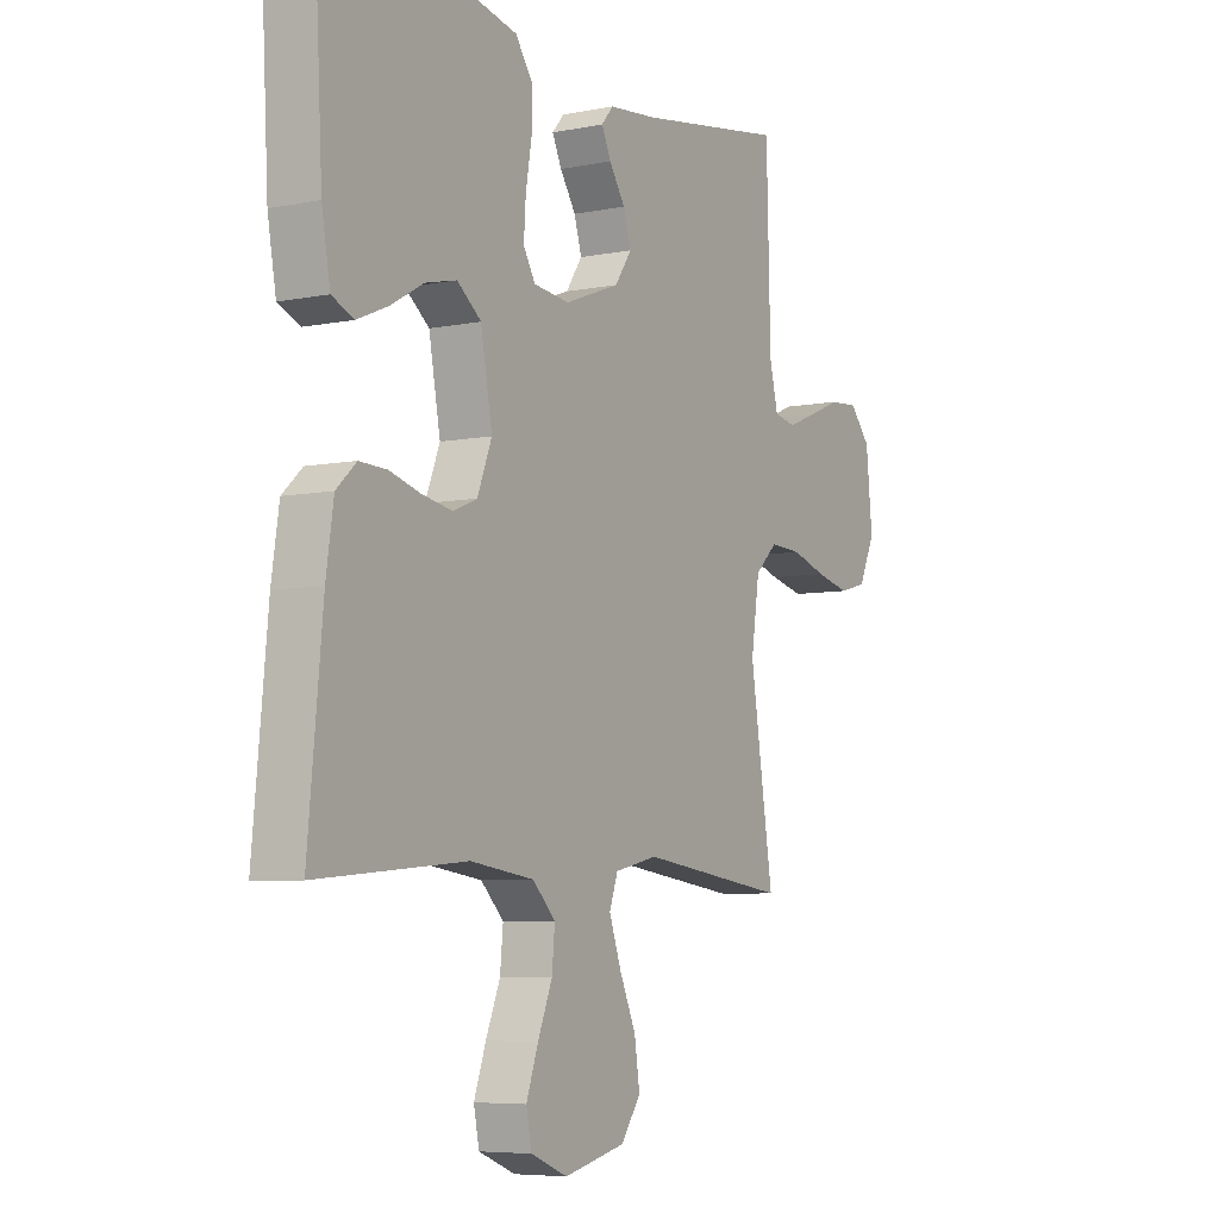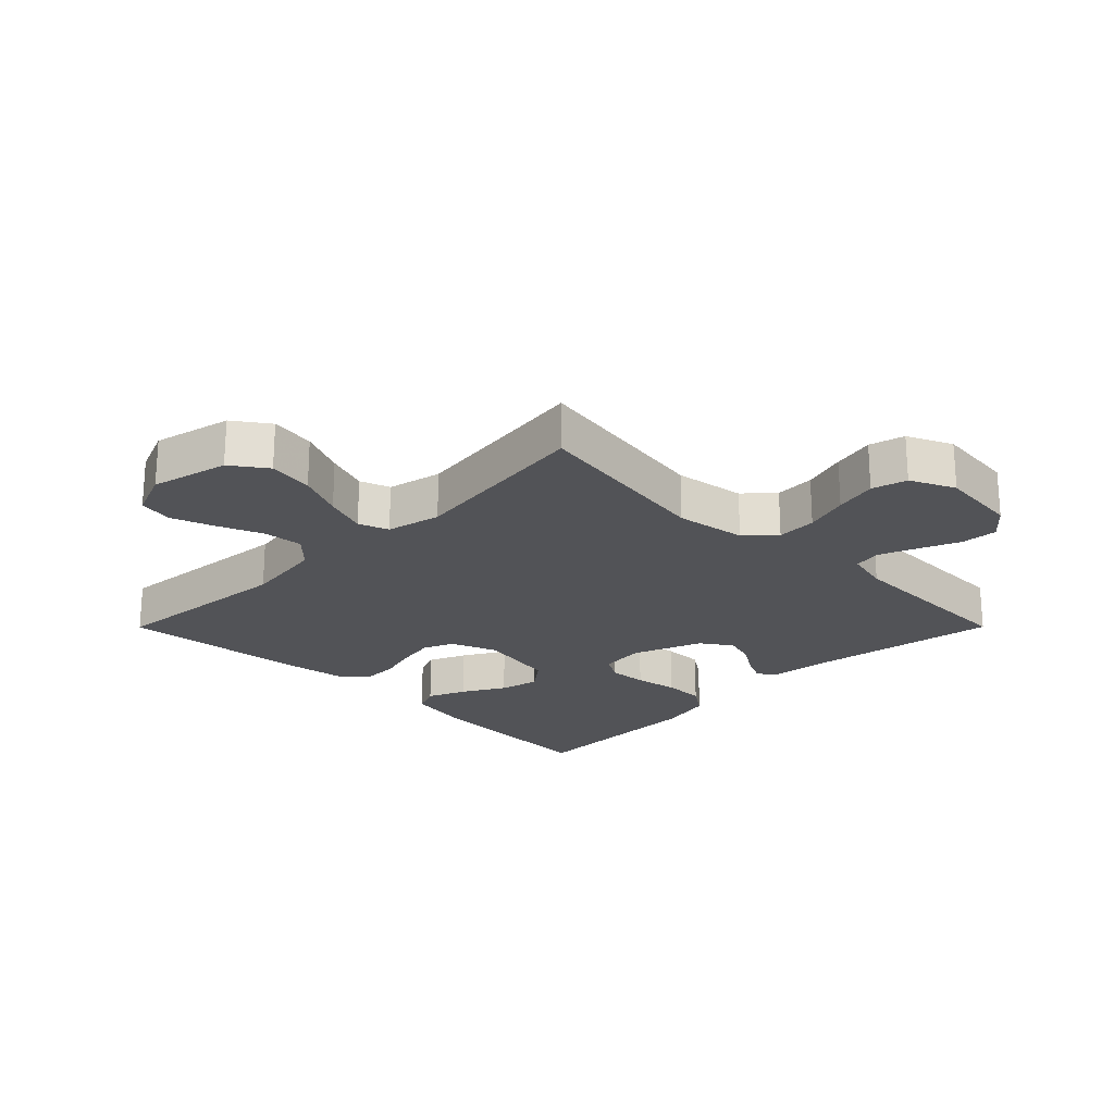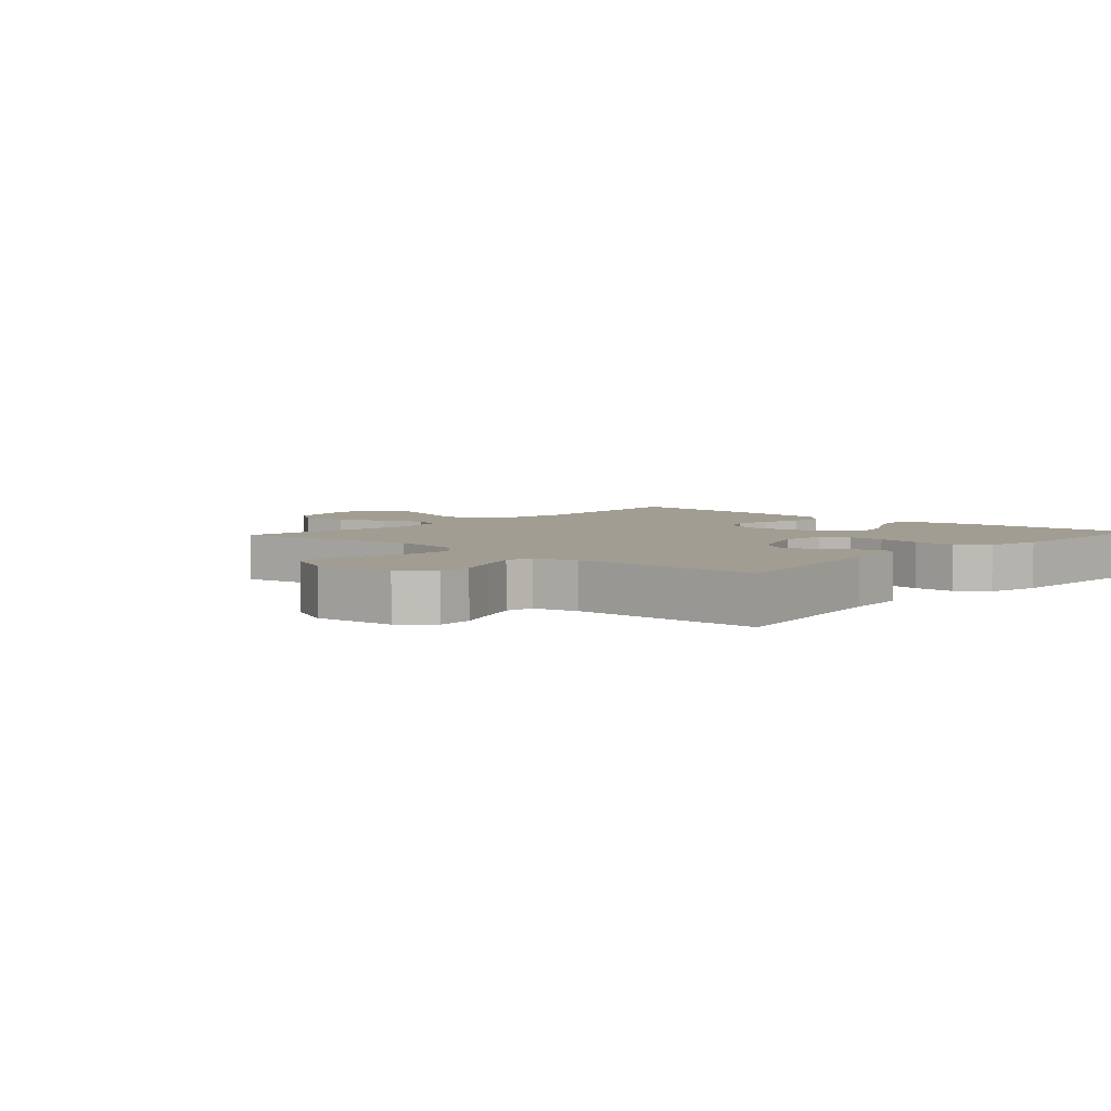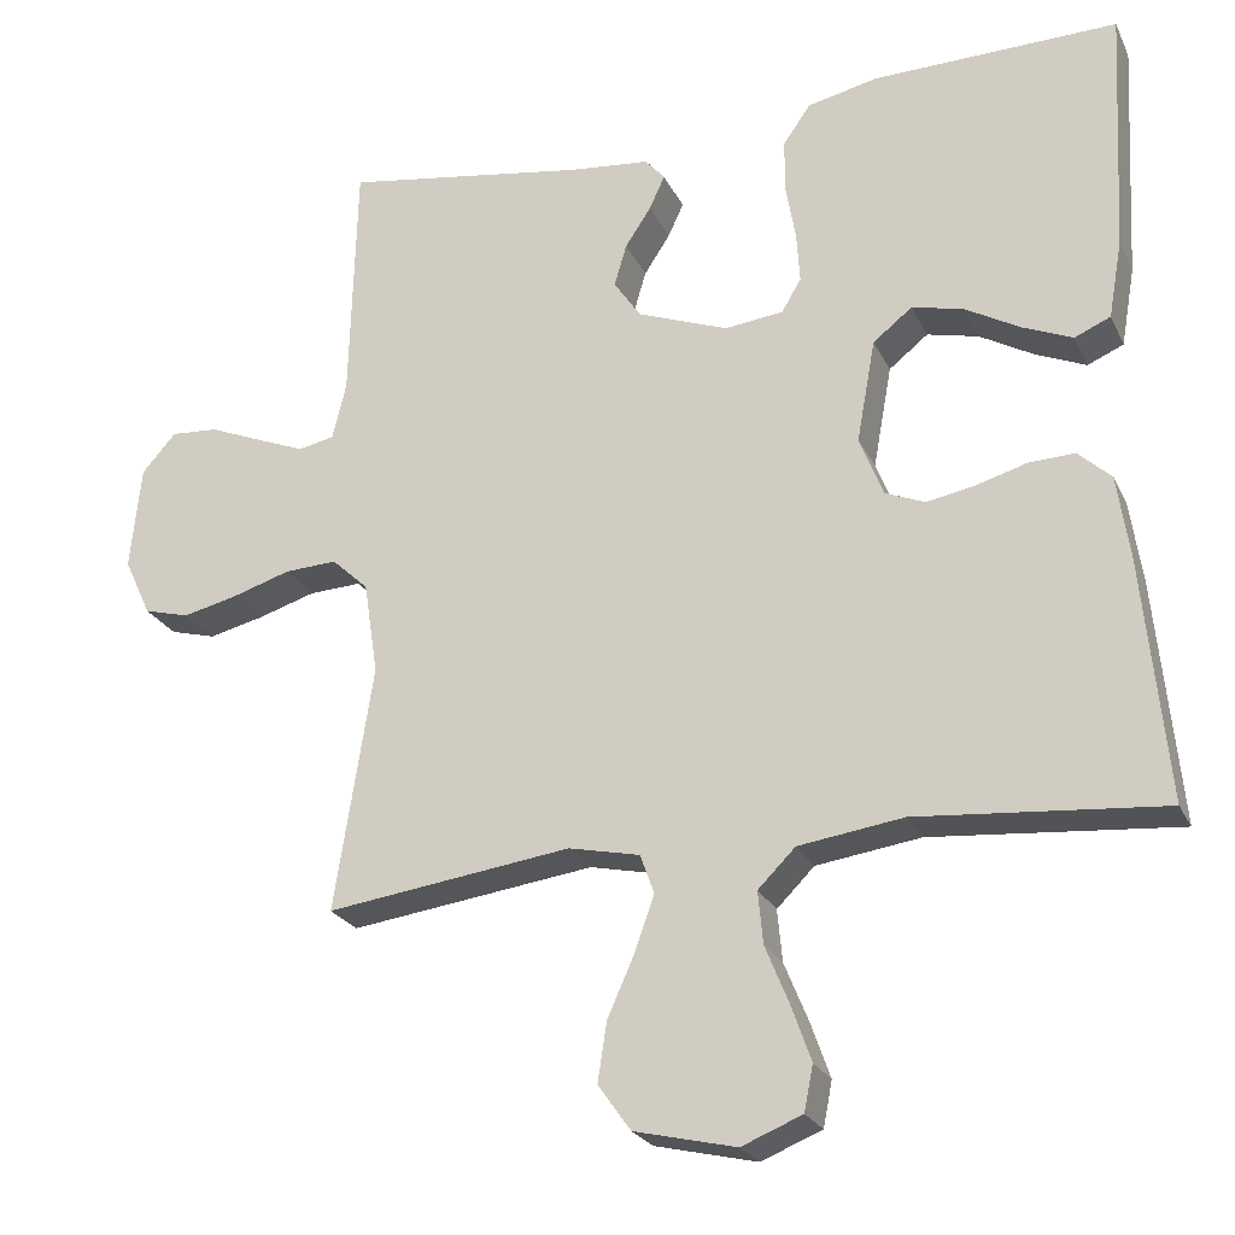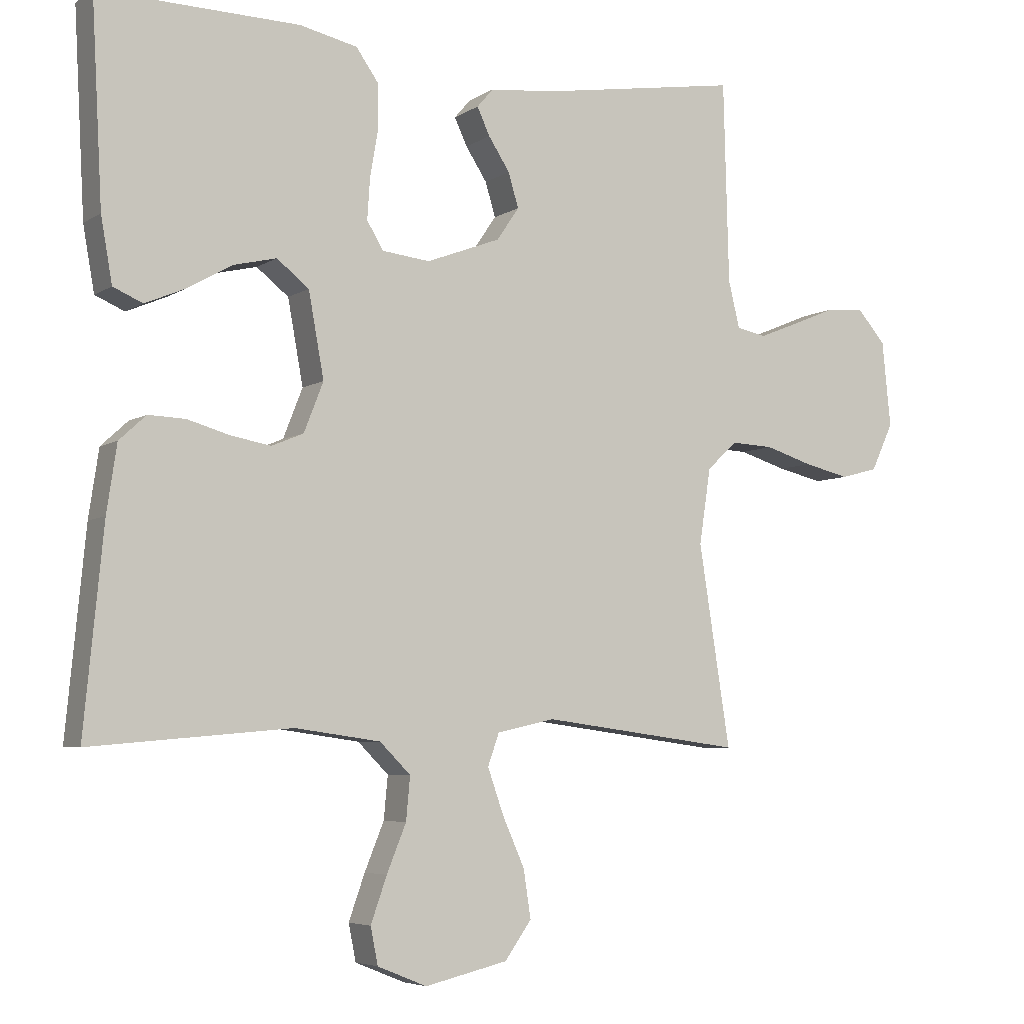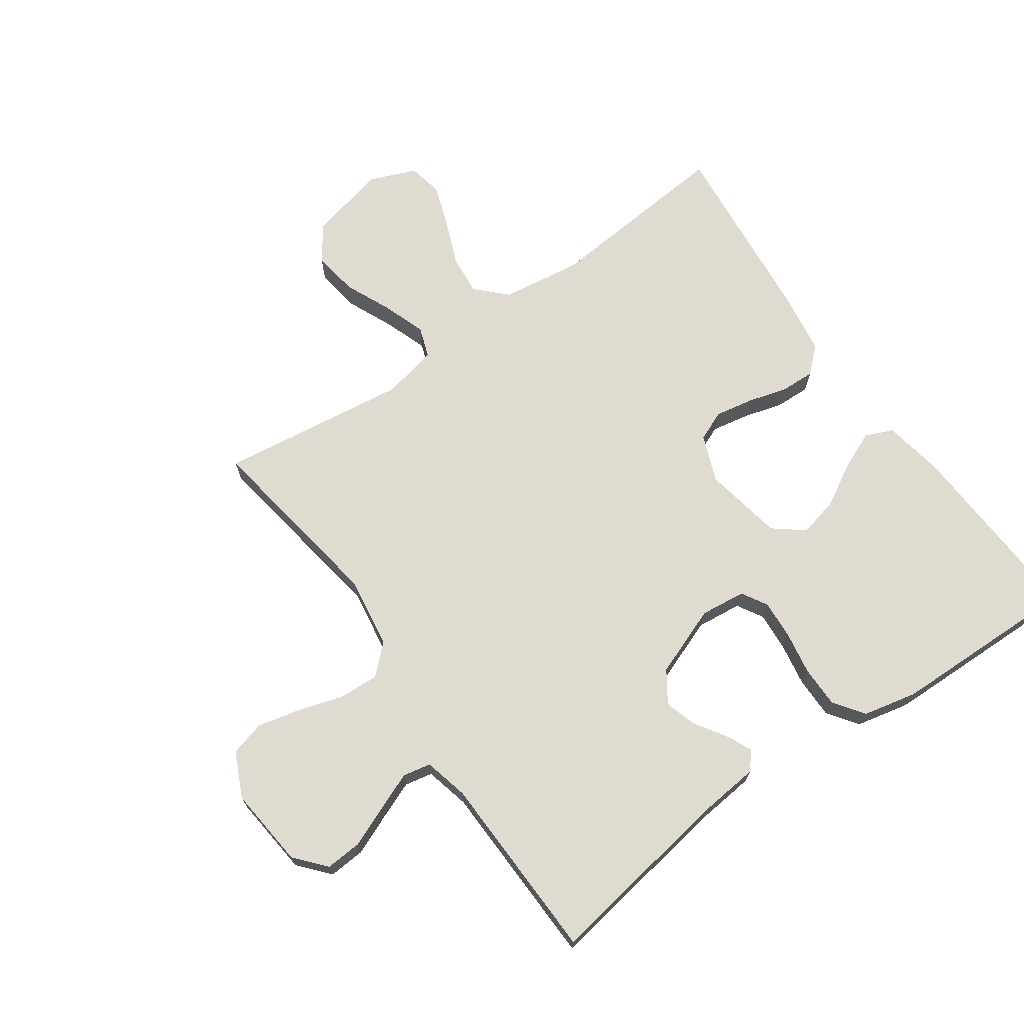
<metadata>
{"format":"obj","ext":"obj","renderer":"f3d","projection":"perspective","resolution":1024,"background":"white","views":[{"elev":-6.3,"azim":120.9,"up":"+Z"},{"elev":-22.3,"azim":-134.9,"up":"+Y"},{"elev":4.7,"azim":-47.9,"up":"+Y"},{"elev":-24.0,"azim":20.7,"up":"+Z"},{"elev":-5.4,"azim":151.1,"up":"+Z"},{"elev":70.1,"azim":-35.1,"up":"+Y"}]}
</metadata>
<code>
v -0.5 0.07 -0.5
v -0.453 0.07 -0.2
v -0.47 0.07 -0.087
v -0.515 0.07 -0.045
v -0.579 0.07 -0.048
v -0.65 0.07 -0.07
v -0.718 0.07 -0.086
v -0.774 0.07 -0.071
v -0.807 0.07 0
v -0.794 0.07 0.128
v -0.752 0.07 0.176
v -0.694 0.07 0.172
v -0.629 0.07 0.145
v -0.569 0.07 0.121
v -0.525 0.07 0.13
v -0.508 0.07 0.2
v -0.5 0.07 0.5
v -0.2 0.07 0.452
v -0.102 0.07 0.442
v -0.078 0.07 0.414
v -0.097 0.07 0.373
v -0.129 0.07 0.324
v -0.144 0.07 0.273
v -0.111 0.07 0.224
v 0 0.07 0.182
v 0.072 0.07 0.19
v 0.096 0.07 0.231
v 0.092 0.07 0.292
v 0.08 0.07 0.362
v 0.08 0.07 0.427
v 0.114 0.07 0.475
v 0.2 0.07 0.494
v 0.5 0.07 0.5
v 0.484 0.07 0.2
v 0.467 0.07 0.104
v 0.423 0.07 0.085
v 0.362 0.07 0.111
v 0.295 0.07 0.149
v 0.232 0.07 0.164
v 0.184 0.07 0.126
v 0.161 0.07 0
v 0.19 0.07 -0.074
v 0.238 0.07 -0.094
v 0.298 0.07 -0.083
v 0.361 0.07 -0.065
v 0.416 0.07 -0.063
v 0.456 0.07 -0.1
v 0.471 0.07 -0.2
v 0.5 0.07 -0.5
v 0.2 0.07 -0.474
v 0.072 0.07 -0.492
v 0.026 0.07 -0.538
v 0.032 0.07 -0.602
v 0.061 0.07 -0.673
v 0.085 0.07 -0.741
v 0.074 0.07 -0.796
v 0 0.07 -0.826
v -0.124 0.07 -0.797
v -0.164 0.07 -0.741
v -0.153 0.07 -0.669
v -0.12 0.07 -0.595
v -0.096 0.07 -0.527
v -0.113 0.07 -0.479
v -0.2 0.07 -0.46
v -0.5 0 -0.5
v -0.453 0 -0.2
v -0.47 0 -0.087
v -0.515 0 -0.045
v -0.579 0 -0.048
v -0.65 0 -0.07
v -0.718 0 -0.086
v -0.774 0 -0.071
v -0.807 0 0
v -0.794 0 0.128
v -0.752 0 0.176
v -0.694 0 0.172
v -0.629 0 0.145
v -0.569 0 0.121
v -0.525 0 0.13
v -0.508 0 0.2
v -0.5 0 0.5
v -0.2 0 0.452
v -0.102 0 0.442
v -0.078 0 0.414
v -0.097 0 0.373
v -0.129 0 0.324
v -0.144 0 0.273
v -0.111 0 0.224
v 0 0 0.182
v 0.072 0 0.19
v 0.096 0 0.231
v 0.092 0 0.292
v 0.08 0 0.362
v 0.08 0 0.427
v 0.114 0 0.475
v 0.2 0 0.494
v 0.5 0 0.5
v 0.484 0 0.2
v 0.467 0 0.104
v 0.423 0 0.085
v 0.362 0 0.111
v 0.295 0 0.149
v 0.232 0 0.164
v 0.184 0 0.126
v 0.161 0 0
v 0.19 0 -0.074
v 0.238 0 -0.094
v 0.298 0 -0.083
v 0.361 0 -0.065
v 0.416 0 -0.063
v 0.456 0 -0.1
v 0.471 0 -0.2
v 0.5 0 -0.5
v 0.2 0 -0.474
v 0.072 0 -0.492
v 0.026 0 -0.538
v 0.032 0 -0.602
v 0.061 0 -0.673
v 0.085 0 -0.741
v 0.074 0 -0.796
v 0 0 -0.826
v -0.124 0 -0.797
v -0.164 0 -0.741
v -0.153 0 -0.669
v -0.12 0 -0.595
v -0.096 0 -0.527
v -0.113 0 -0.479
v -0.2 0 -0.46
f 59 60 61
f 58 59 61
f 57 58 61
f 56 57 61
f 55 56 61
f 54 55 61
f 53 54 61
f 52 53 61 62
f 51 52 62 63
f 48 49 50
f 47 48 50
f 46 47 50
f 45 46 50
f 44 45 50
f 51 63 64
f 50 51 64
f 44 50 64
f 43 44 64
f 36 37 38
f 35 36 38
f 34 35 38
f 33 34 38
f 32 33 38
f 31 32 38
f 30 31 38
f 29 30 38
f 28 29 38
f 27 28 38 39
f 26 27 39 40
f 20 21 22
f 19 20 22
f 18 19 22
f 18 22 23
f 17 18 23
f 16 17 23
f 15 16 23 24
f 11 12 13
f 10 11 13
f 9 10 13
f 8 9 13
f 7 8 13
f 6 7 13
f 5 6 13
f 4 5 13 14
f 3 4 14 15
f 64 1 2
f 43 64 2
f 42 43 2
f 25 26 40 41
f 25 41 42
f 24 25 42
f 15 24 42
f 3 15 42
f 2 3 42
f 125 124 123
f 125 123 122
f 125 122 121
f 125 121 120
f 125 120 119
f 125 119 118
f 125 118 117
f 126 125 117 116
f 127 126 116 115
f 114 113 112
f 114 112 111
f 114 111 110
f 114 110 109
f 114 109 108
f 128 127 115
f 128 115 114
f 128 114 108
f 128 108 107
f 102 101 100
f 102 100 99
f 102 99 98
f 102 98 97
f 102 97 96
f 102 96 95
f 102 95 94
f 102 94 93
f 102 93 92
f 103 102 92 91
f 104 103 91 90
f 86 85 84
f 86 84 83
f 86 83 82
f 87 86 82
f 87 82 81
f 87 81 80
f 88 87 80 79
f 77 76 75
f 77 75 74
f 77 74 73
f 77 73 72
f 77 72 71
f 77 71 70
f 77 70 69
f 78 77 69 68
f 79 78 68 67
f 66 65 128
f 66 128 107
f 66 107 106
f 105 104 90 89
f 106 105 89
f 106 89 88
f 106 88 79
f 106 79 67
f 106 67 66
f 1 65 66 2
f 2 66 67 3
f 3 67 68 4
f 4 68 69 5
f 5 69 70 6
f 6 70 71 7
f 7 71 72 8
f 8 72 73 9
f 9 73 74 10
f 10 74 75 11
f 11 75 76 12
f 12 76 77 13
f 13 77 78 14
f 14 78 79 15
f 15 79 80 16
f 16 80 81 17
f 17 81 82 18
f 18 82 83 19
f 19 83 84 20
f 20 84 85 21
f 21 85 86 22
f 22 86 87 23
f 23 87 88 24
f 24 88 89 25
f 25 89 90 26
f 26 90 91 27
f 27 91 92 28
f 28 92 93 29
f 29 93 94 30
f 30 94 95 31
f 31 95 96 32
f 32 96 97 33
f 33 97 98 34
f 34 98 99 35
f 35 99 100 36
f 36 100 101 37
f 37 101 102 38
f 38 102 103 39
f 39 103 104 40
f 40 104 105 41
f 41 105 106 42
f 42 106 107 43
f 43 107 108 44
f 44 108 109 45
f 45 109 110 46
f 46 110 111 47
f 47 111 112 48
f 48 112 113 49
f 49 113 114 50
f 50 114 115 51
f 51 115 116 52
f 52 116 117 53
f 53 117 118 54
f 54 118 119 55
f 55 119 120 56
f 56 120 121 57
f 57 121 122 58
f 58 122 123 59
f 59 123 124 60
f 60 124 125 61
f 61 125 126 62
f 62 126 127 63
f 63 127 128 64
f 64 128 65 1

</code>
